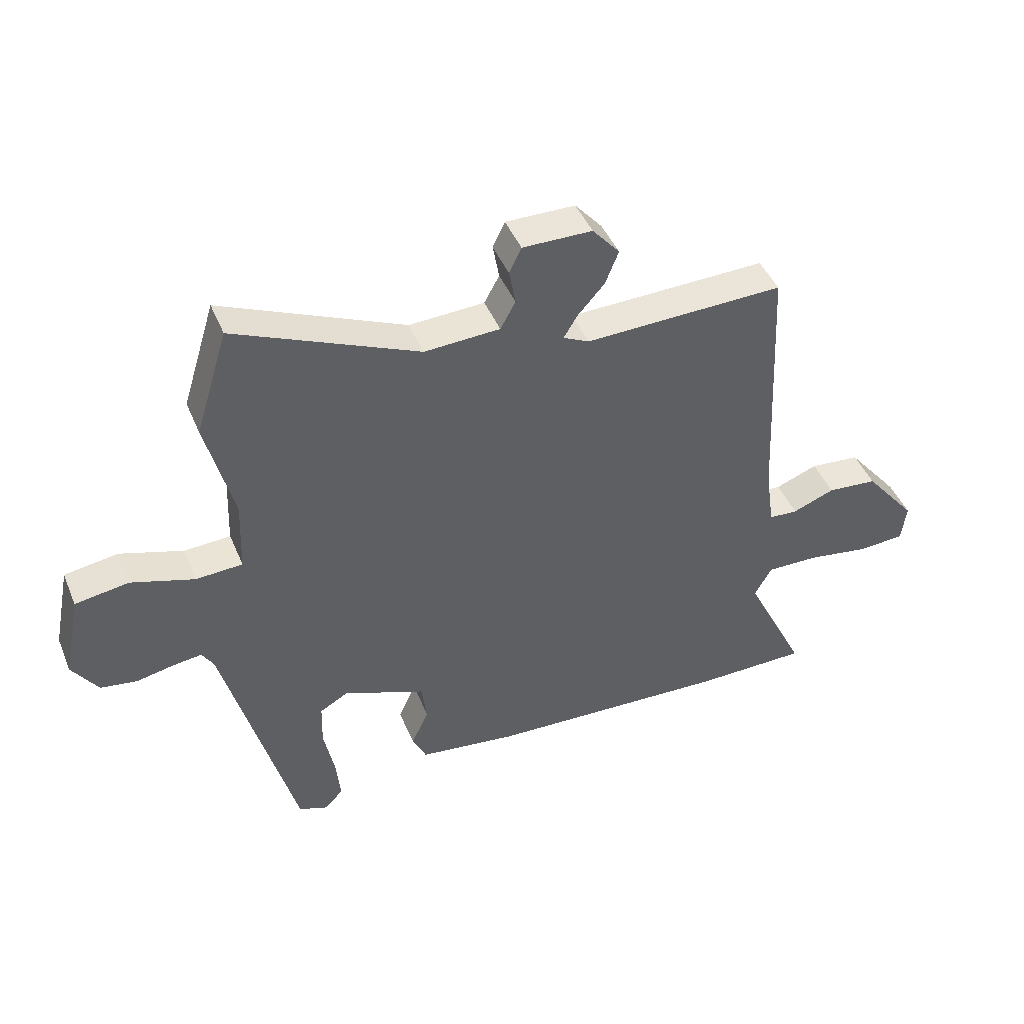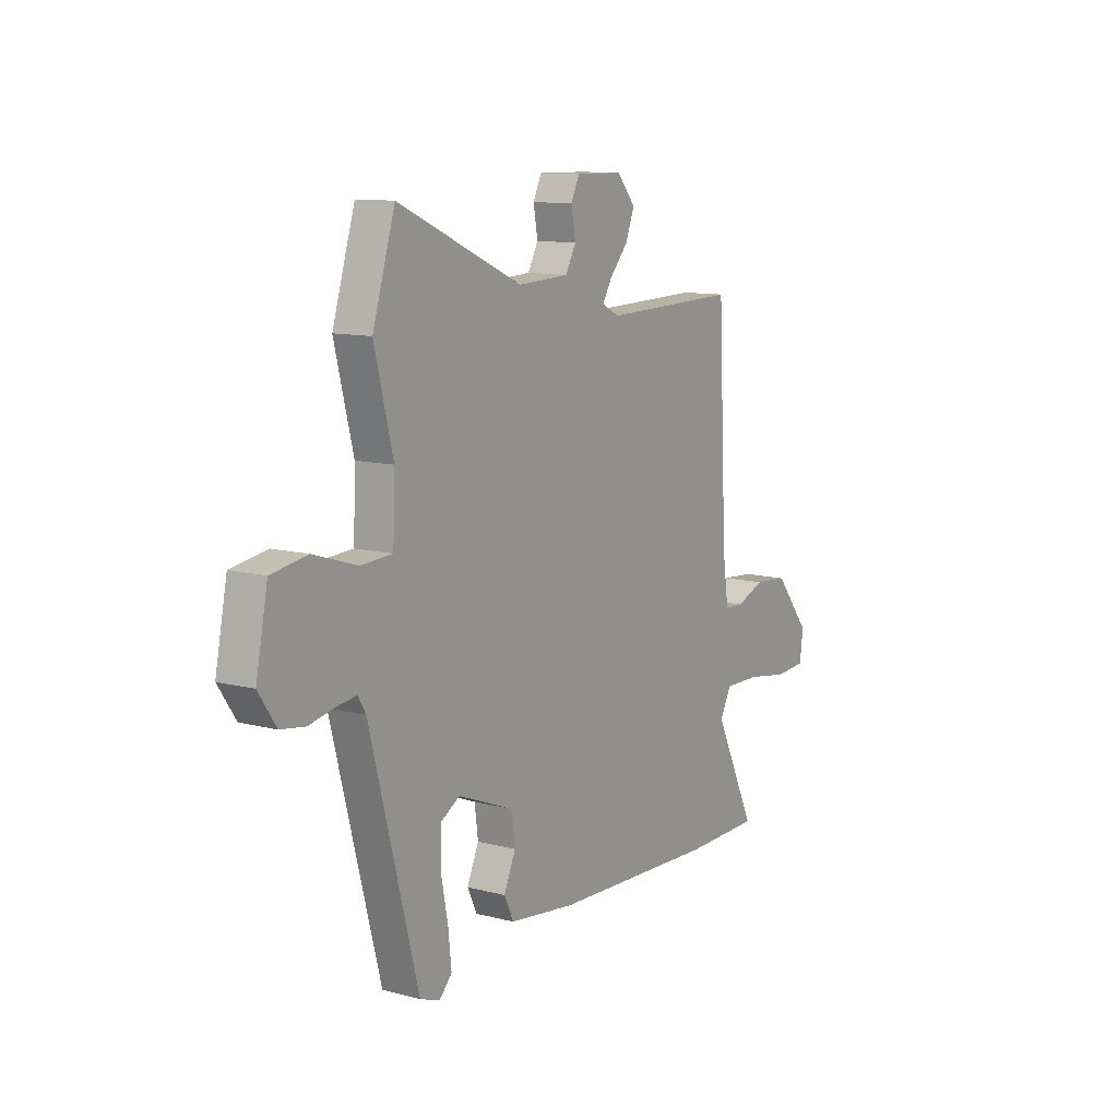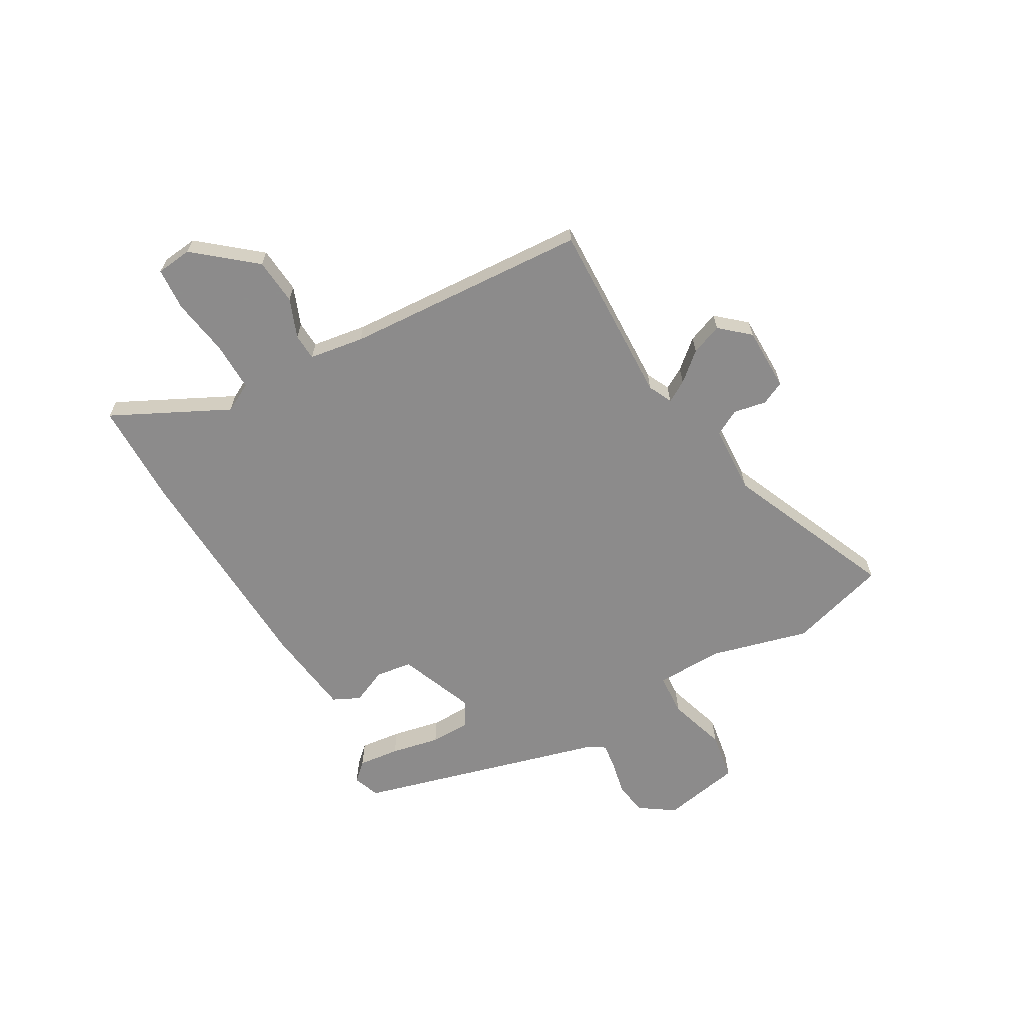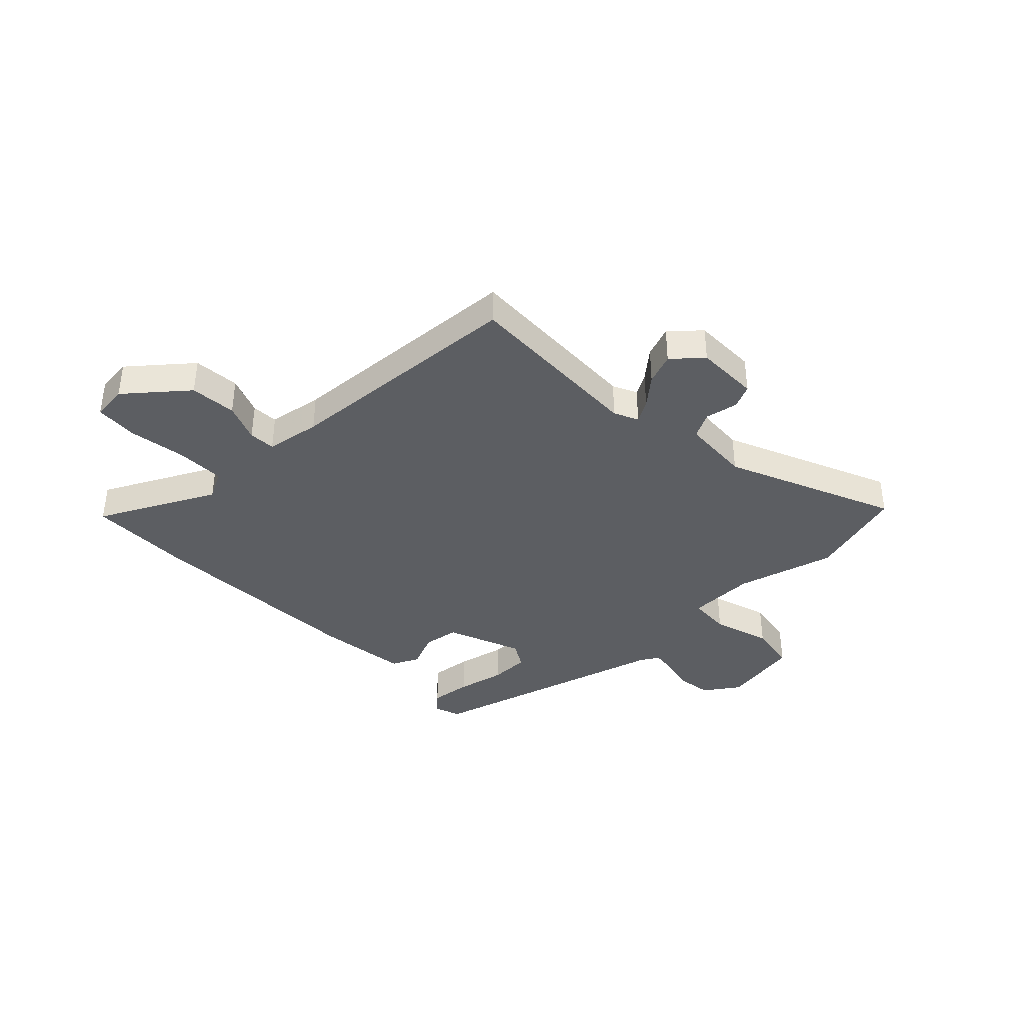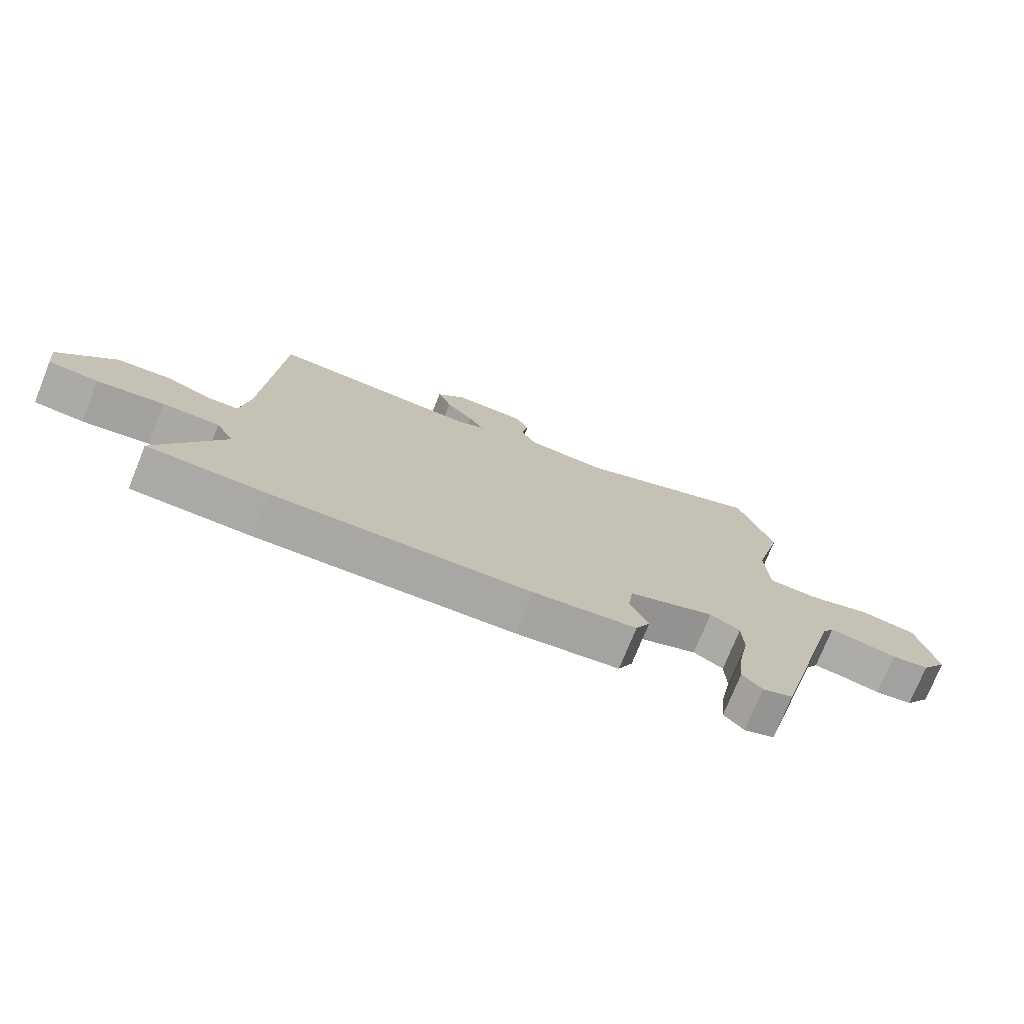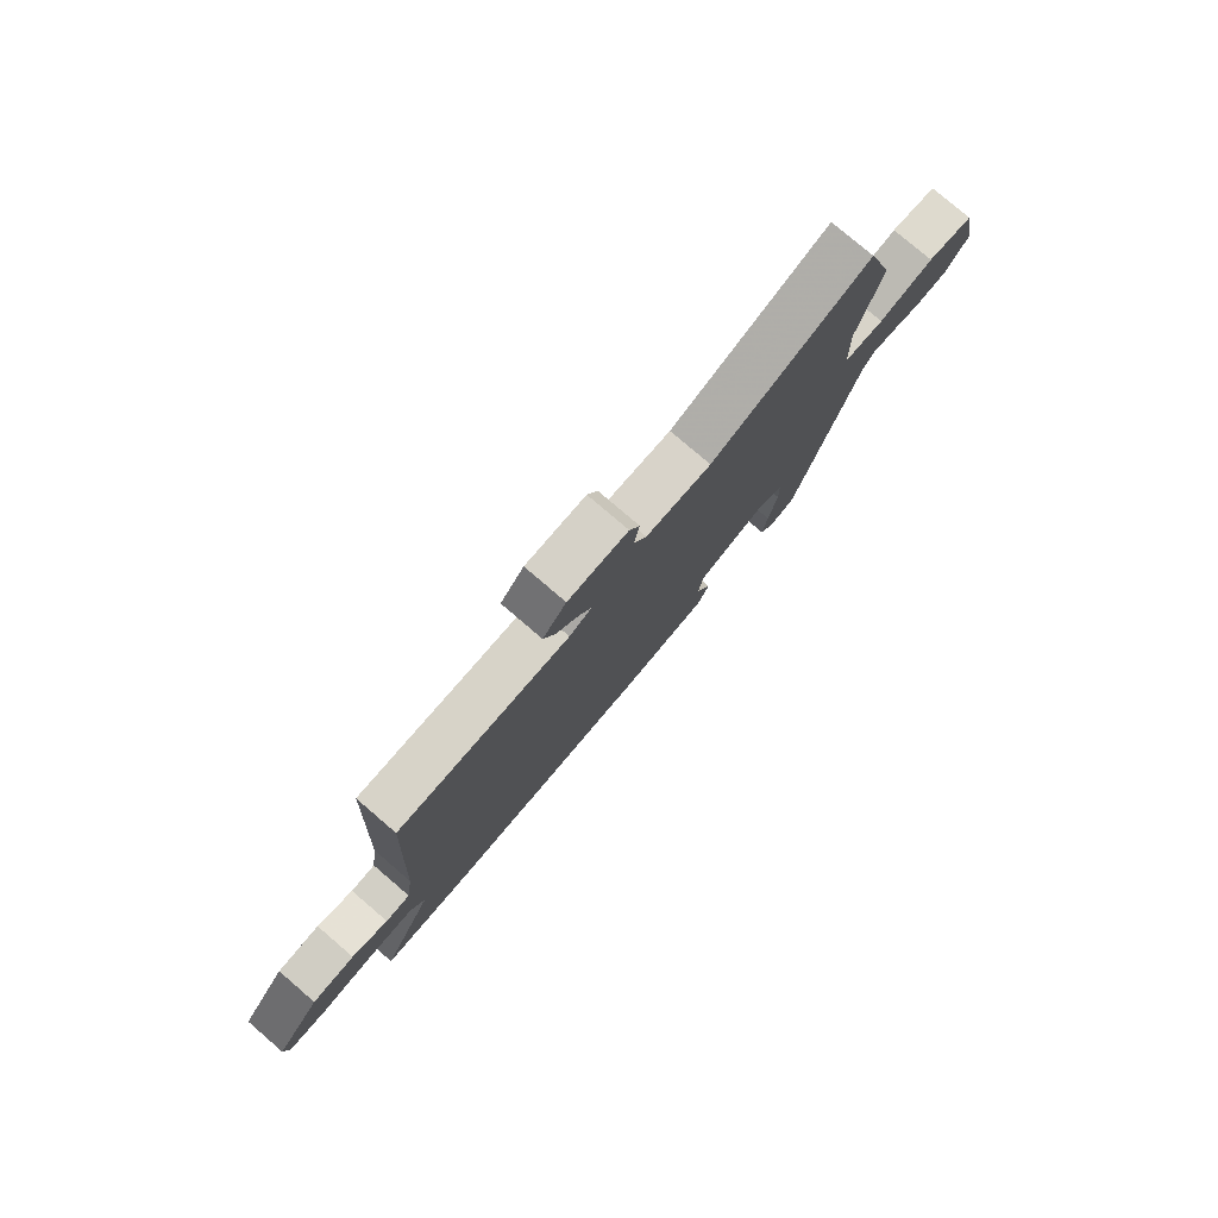
<metadata>
{"format":"obj","ext":"obj","renderer":"f3d","projection":"perspective","resolution":1024,"background":"white","views":[{"elev":45.1,"azim":158.1,"up":"+Z"},{"elev":11.3,"azim":122.4,"up":"+Z"},{"elev":-64.0,"azim":-60.8,"up":"+Y"},{"elev":-38.2,"azim":-46.8,"up":"+Y"},{"elev":-75.3,"azim":-22.0,"up":"+Z"},{"elev":78.5,"azim":-49.4,"up":"+Z"}]}
</metadata>
<code>
v -0.502 0.07 0.481
v -0.157 0.07 0.473
v -0.112 0.07 0.495
v -0.136 0.07 0.535
v -0.182 0.07 0.587
v -0.205 0.07 0.645
v -0.158 0.07 0.7
v -0.038 0.07 0.702
v -0.017 0.07 0.658
v -0.028 0.07 0.597
v -0.002 0.07 0.549
v 0.128 0.07 0.543
v 0.443 0.07 0.682
v 0.5 0.07 0.499
v 0.453 0.07 0.313
v 0.458 0.07 0.186
v 0.538 0.07 0.182
v 0.647 0.07 0.217
v 0.739 0.07 0.203
v 0.769 0.07 0.055
v 0.725 0.07 -0.011
v 0.662 0.07 -0.021
v 0.598 0.07 -0.008
v 0.548 0.07 -0.002
v 0.528 0.07 -0.035
v 0.406 0.07 -0.501
v 0.356 0.07 -0.52
v 0.324 0.07 -0.486
v 0.332 0.07 -0.408
v 0.35 0.07 -0.316
v 0.348 0.07 -0.241
v 0.299 0.07 -0.213
v 0.157 0.07 -0.27
v 0.148 0.07 -0.338
v 0.178 0.07 -0.405
v 0.154 0.07 -0.456
v -0.016 0.07 -0.479
v -0.436 0.07 -0.5
v -0.631 0.07 -0.499
v -0.524 0.07 -0.28
v -0.553 0.07 -0.226
v -0.645 0.07 -0.228
v -0.753 0.07 -0.246
v -0.833 0.07 -0.241
v -0.841 0.07 -0.174
v -0.75 0.07 -0.062
v -0.663 0.07 -0.054
v -0.59 0.07 -0.082
v -0.54 0.07 -0.079
v -0.525 0.07 0.024
v -0.502 0 0.481
v -0.157 0 0.473
v -0.112 0 0.495
v -0.136 0 0.535
v -0.182 0 0.587
v -0.205 0 0.645
v -0.158 0 0.7
v -0.038 0 0.702
v -0.017 0 0.658
v -0.028 0 0.597
v -0.002 0 0.549
v 0.128 0 0.543
v 0.443 0 0.682
v 0.5 0 0.499
v 0.453 0 0.313
v 0.458 0 0.186
v 0.538 0 0.182
v 0.647 0 0.217
v 0.739 0 0.203
v 0.769 0 0.055
v 0.725 0 -0.011
v 0.662 0 -0.021
v 0.598 0 -0.008
v 0.548 0 -0.002
v 0.528 0 -0.035
v 0.406 0 -0.501
v 0.356 0 -0.52
v 0.324 0 -0.486
v 0.332 0 -0.408
v 0.35 0 -0.316
v 0.348 0 -0.241
v 0.299 0 -0.213
v 0.157 0 -0.27
v 0.148 0 -0.338
v 0.178 0 -0.405
v 0.154 0 -0.456
v -0.016 0 -0.479
v -0.436 0 -0.5
v -0.631 0 -0.499
v -0.524 0 -0.28
v -0.553 0 -0.226
v -0.645 0 -0.228
v -0.753 0 -0.246
v -0.833 0 -0.241
v -0.841 0 -0.174
v -0.75 0 -0.062
v -0.663 0 -0.054
v -0.59 0 -0.082
v -0.54 0 -0.079
v -0.525 0 0.024
f 45 46 47 48
f 45 48 49
f 42 43 44 45
f 41 42 45 49
f 40 41 49 50
f 38 39 40
f 34 35 36 37
f 33 34 37 38
f 32 33 38 40
f 27 28 29 30
f 25 26 27 30
f 24 25 30 31
f 20 21 22 23
f 20 23 24
f 17 18 19 20
f 16 17 20 24
f 12 13 14 15
f 11 12 15 16
f 7 8 9 10
f 7 10 11
f 4 5 6 7
f 3 4 7 11
f 40 50 1 2
f 32 40 2 3
f 16 24 31 32
f 3 11 16 32
f 98 97 96 95
f 99 98 95
f 95 94 93 92
f 99 95 92 91
f 100 99 91 90
f 90 89 88
f 87 86 85 84
f 88 87 84 83
f 90 88 83 82
f 80 79 78 77
f 80 77 76 75
f 81 80 75 74
f 73 72 71 70
f 74 73 70
f 70 69 68 67
f 74 70 67 66
f 65 64 63 62
f 66 65 62 61
f 60 59 58 57
f 61 60 57
f 57 56 55 54
f 61 57 54 53
f 52 51 100 90
f 53 52 90 82
f 82 81 74 66
f 82 66 61 53
f 1 51 52 2
f 2 52 53 3
f 3 53 54 4
f 4 54 55 5
f 5 55 56 6
f 6 56 57 7
f 7 57 58 8
f 8 58 59 9
f 9 59 60 10
f 10 60 61 11
f 11 61 62 12
f 12 62 63 13
f 13 63 64 14
f 14 64 65 15
f 15 65 66 16
f 16 66 67 17
f 17 67 68 18
f 18 68 69 19
f 19 69 70 20
f 20 70 71 21
f 21 71 72 22
f 22 72 73 23
f 23 73 74 24
f 24 74 75 25
f 25 75 76 26
f 26 76 77 27
f 27 77 78 28
f 28 78 79 29
f 29 79 80 30
f 30 80 81 31
f 31 81 82 32
f 32 82 83 33
f 33 83 84 34
f 34 84 85 35
f 35 85 86 36
f 36 86 87 37
f 37 87 88 38
f 38 88 89 39
f 39 89 90 40
f 40 90 91 41
f 41 91 92 42
f 42 92 93 43
f 43 93 94 44
f 44 94 95 45
f 45 95 96 46
f 46 96 97 47
f 47 97 98 48
f 48 98 99 49
f 49 99 100 50
f 50 100 51 1

</code>
